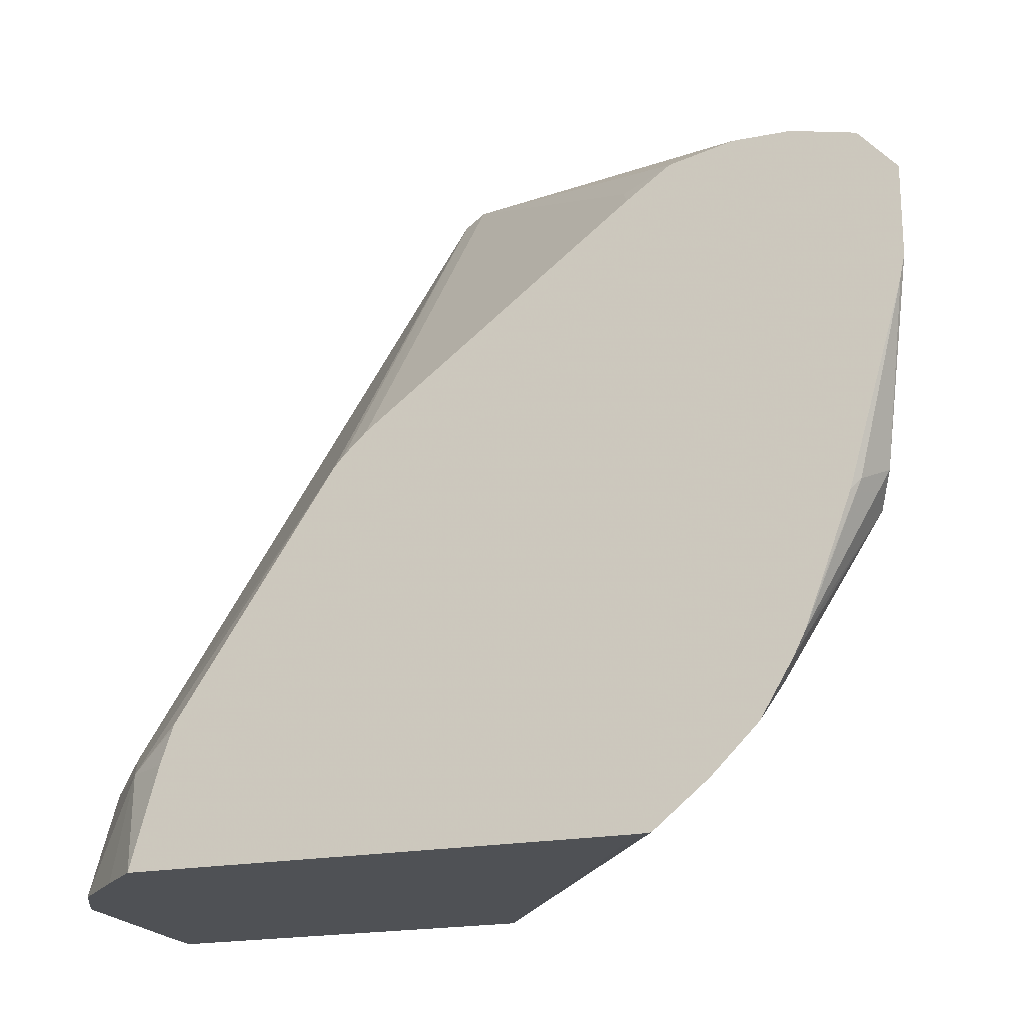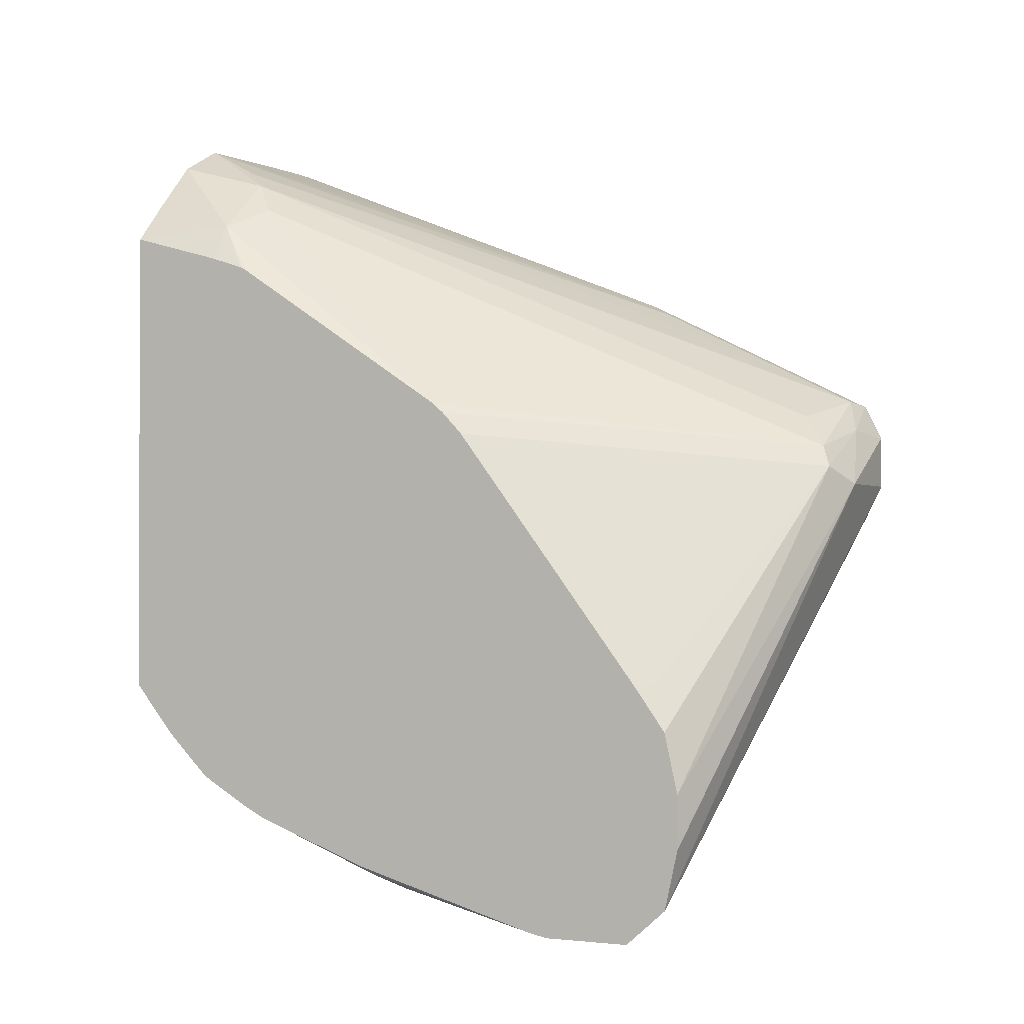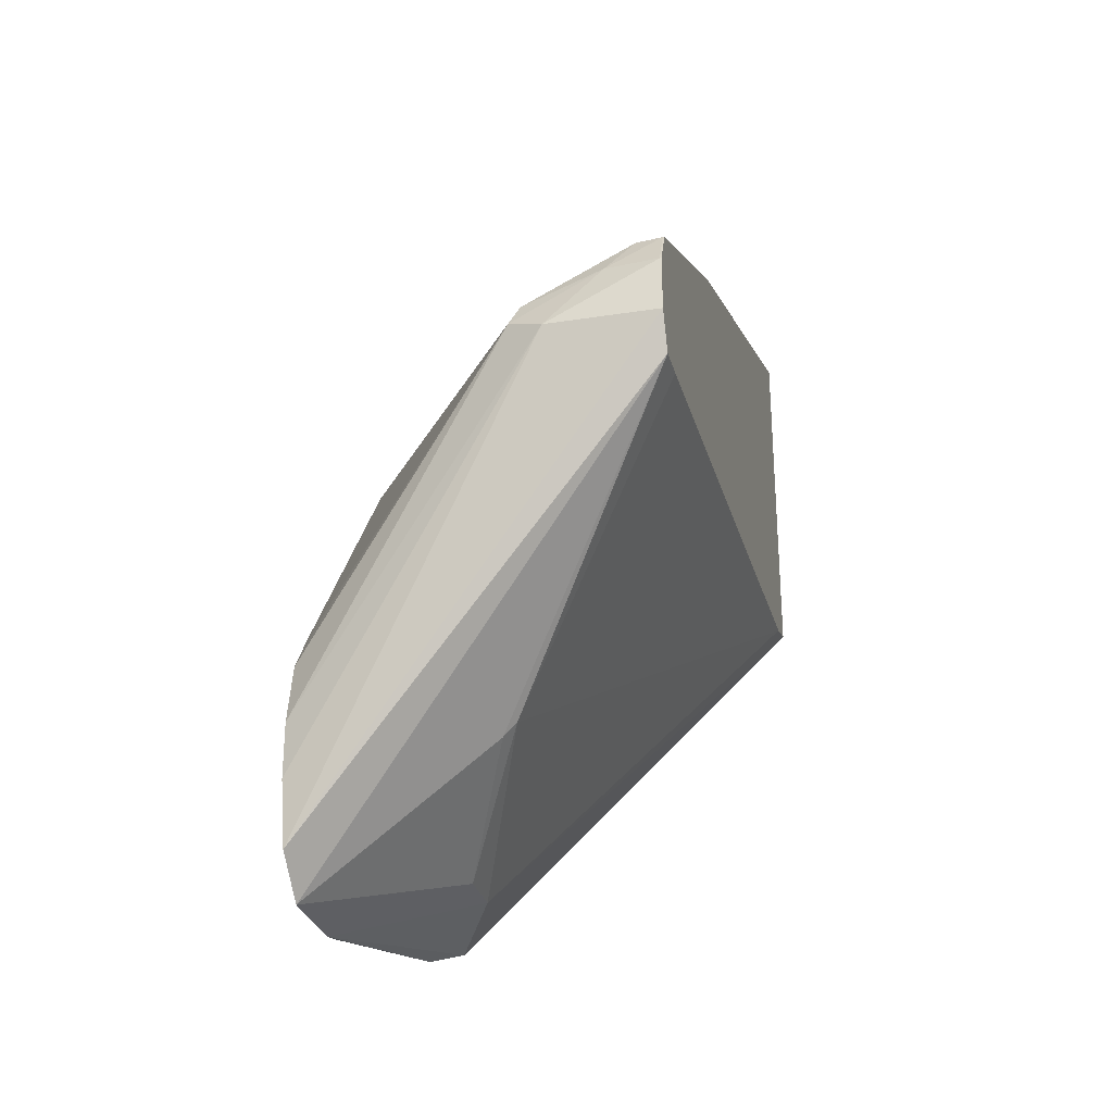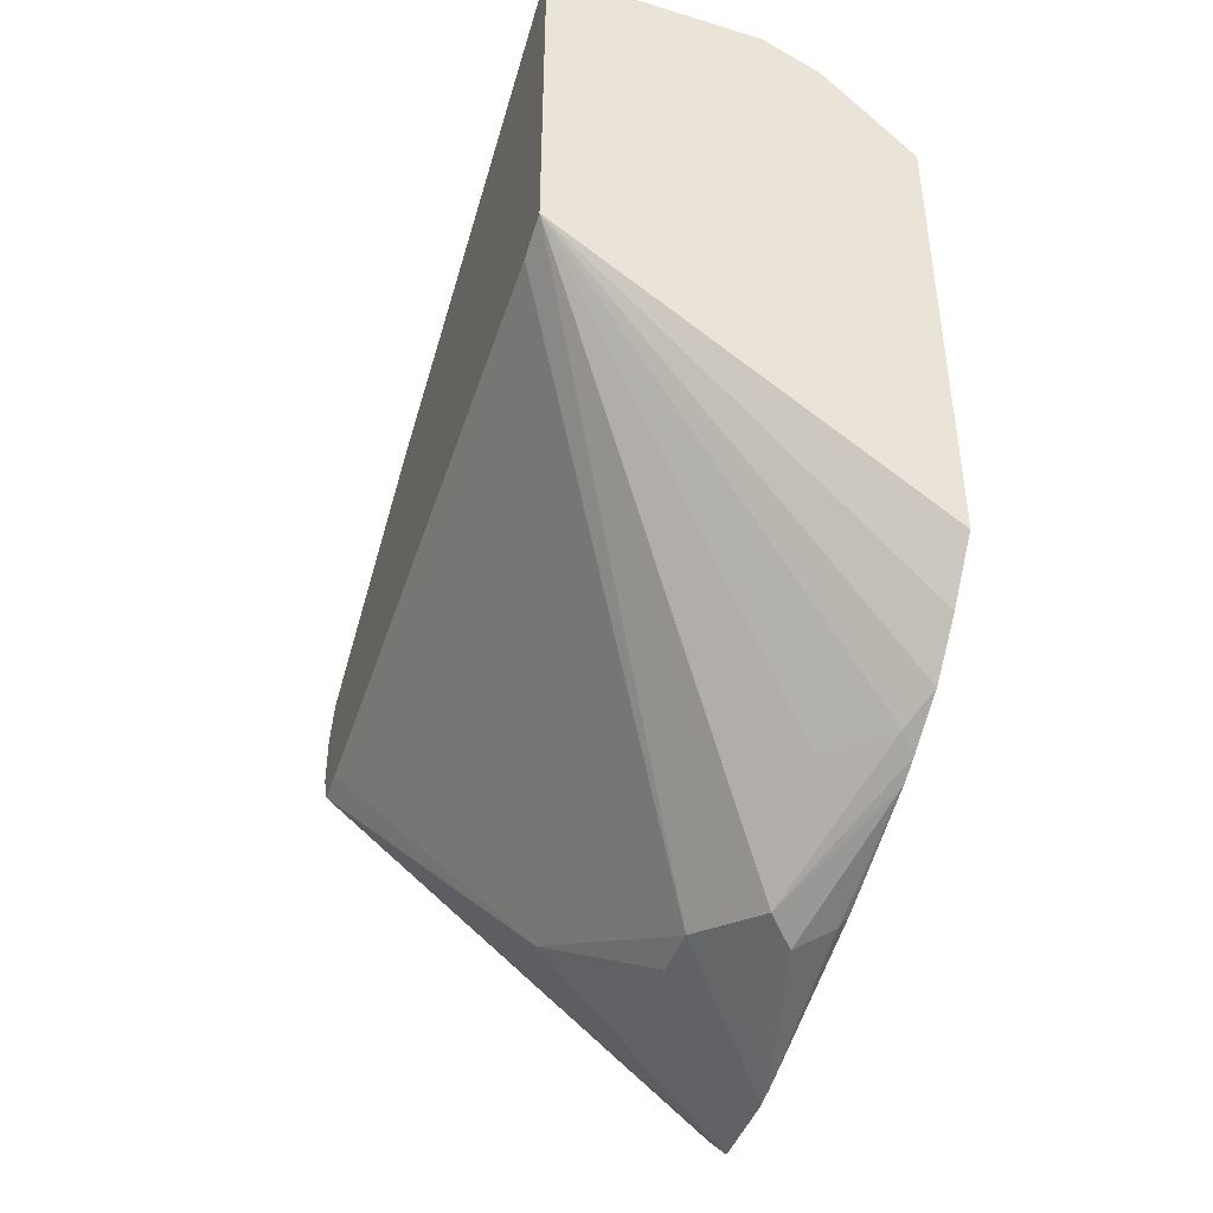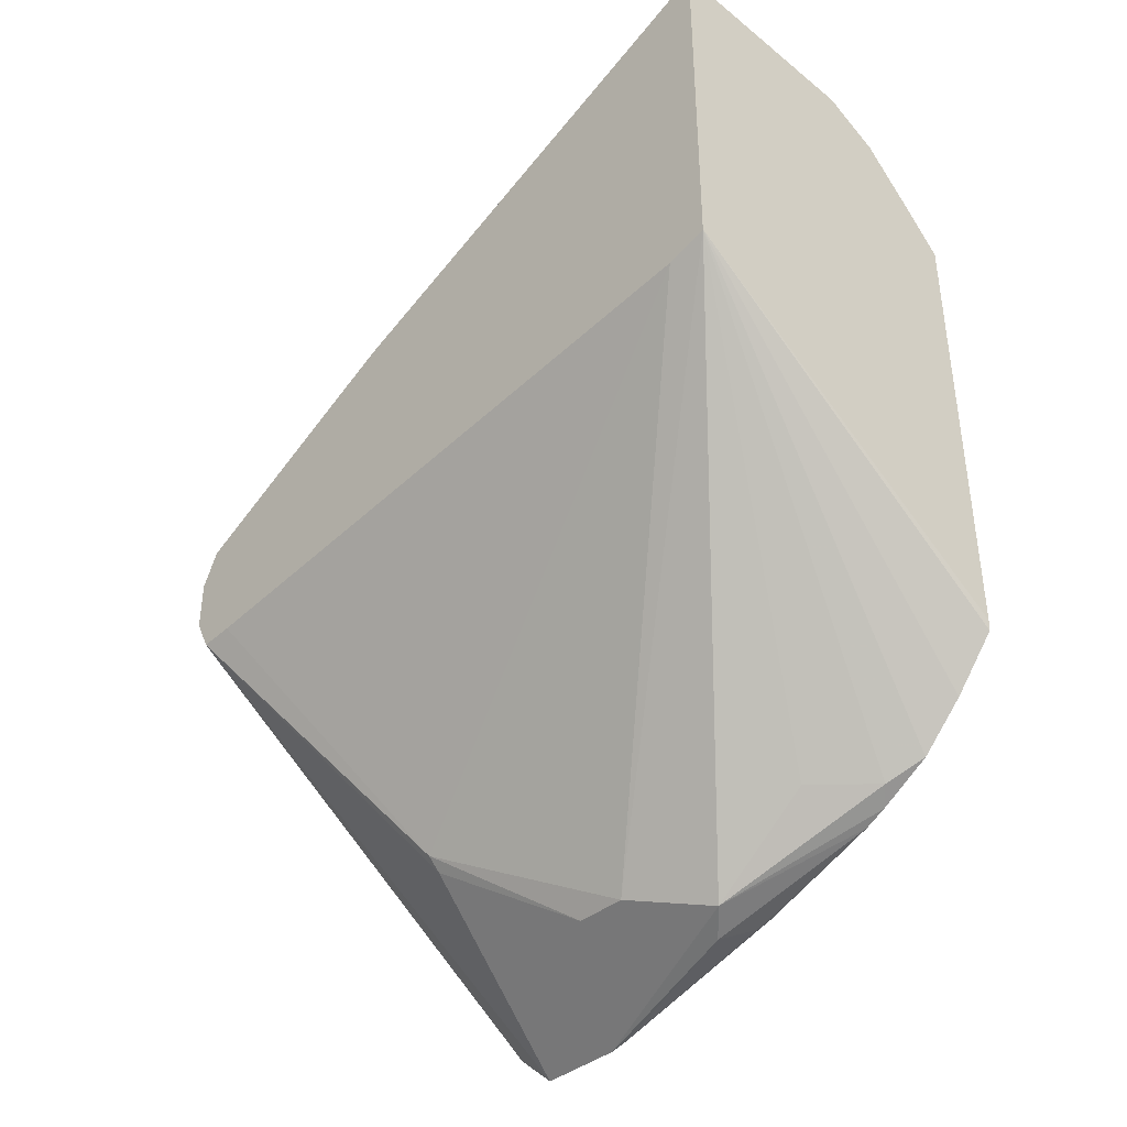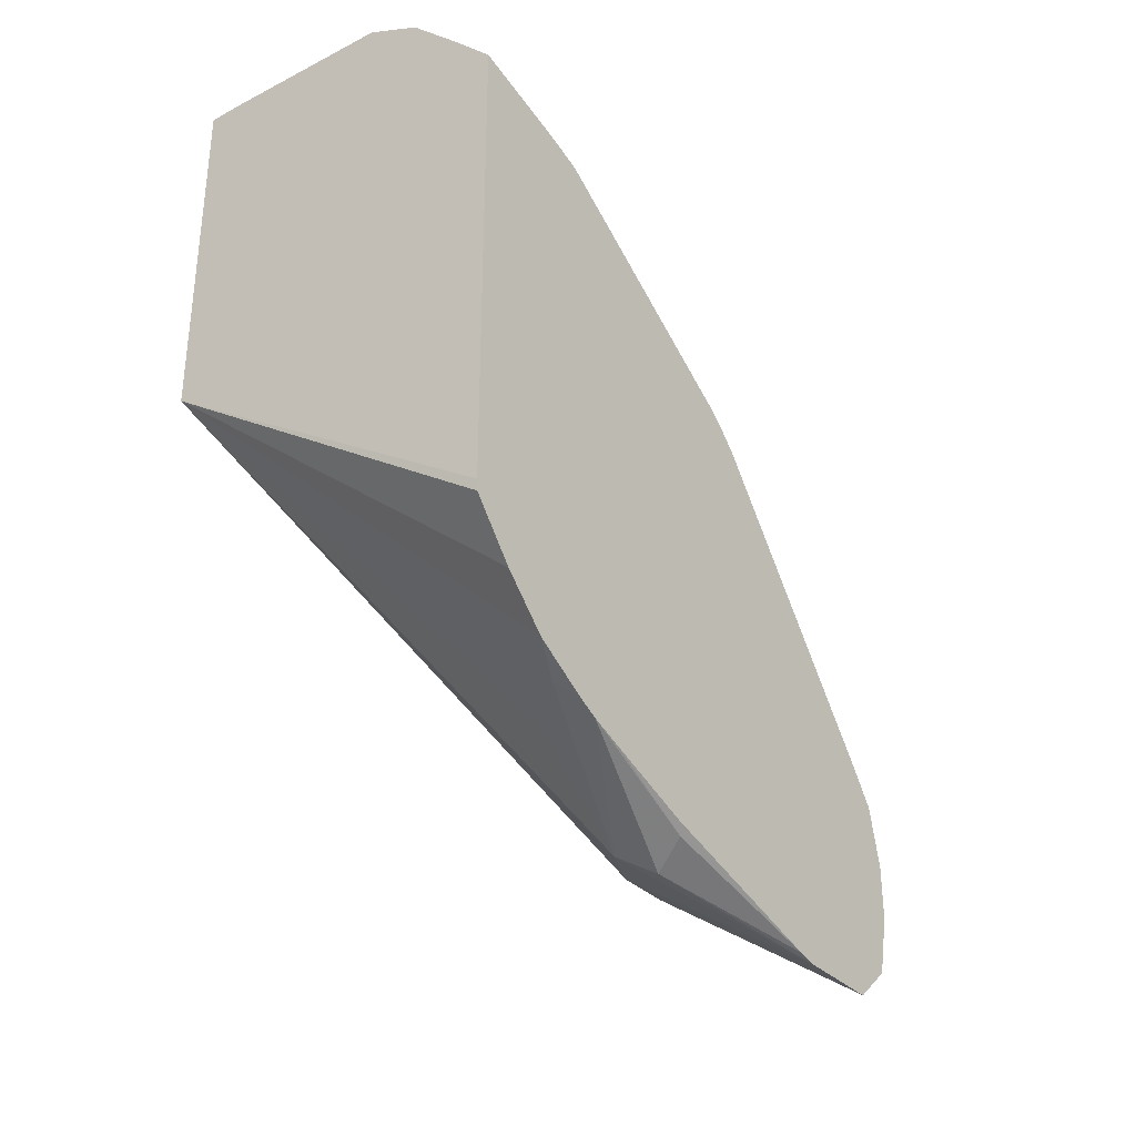
<metadata>
{"format":"obj","ext":"obj","renderer":"f3d","projection":"perspective","resolution":1024,"background":"white","views":[{"elev":-19.8,"azim":110.3,"up":"+Y"},{"elev":-1.2,"azim":114.9,"up":"+Z"},{"elev":-28.5,"azim":-166.7,"up":"+Z"},{"elev":-43.4,"azim":-18.5,"up":"+Z"},{"elev":-39.0,"azim":-43.9,"up":"+Z"},{"elev":-33.3,"azim":36.6,"up":"+Z"}]}
</metadata>
<code>
v 0.119 0.4363 -0.05952
v 0.1322 0.4297 -0.05292
v 0.2141 0.3967 -0.1744
v 0.2141 0.3967 -0.1942
v 0.2141 0.3917 -0.2165
v 0.07876 0.4363 -0.05952
v 0.07934 0.4363 -0.03968
v 0.09917 0.4314 -0.03721
v 0.2082 0.3867 -0.1339
v 0.2141 0.3917 -0.1521
v 0.1289 0.4264 -0.04463
v 0.2141 0.3093 -0.04153
v 0.2141 0.3768 -0.2298
v 0.07876 0.4297 -0.07269
v 0.07876 0.4363 -0.03968
v 0.07934 0.4297 -0.02645
v 0.08925 0.4264 -0.02482
v 0.1091 0.4264 -0.03471
v 0.2141 0.3809 -0.1368
v 0.119 0.4165 -0.03224
v 0.1785 0.1983 0.06692
v 0.1884 0.2083 0.05453
v 0.2141 0.2975 -0.0297
v 0.2141 0.3016 -0.03327
v 0.2141 0.3447 -0.2298
v 0.1719 0.3173 -0.2049
v 0.1487 0.3669 -0.1735
v 0.07876 0.4164 -0.07194
v 0.1438 0.3669 -0.1686
v 0.07876 0.4297 -0.02645
v 0.07934 0.39 -0.006611
v 0.09917 0.3967 -0.0124
v 0.08925 0.3471 0.01485
v 0.1686 0.1884 0.07436
v 0.1587 0.1625 0.08732
v 0.1772 0.1625 0.07803
v 0.1798 0.1625 0.07674
v 0.2049 0.1983 0.04627
v 0.1983 0.2132 0.04214
v 0.2141 0.2132 0.02637
v 0.2141 0.3372 -0.2282
v 0.1983 0.2777 -0.2182
v 0.1884 0.2678 -0.2132
v 0.1719 0.2975 -0.2049
v 0.07876 0.1779 -0.04988
v 0.07876 0.39 -0.006611
v 0.07934 0.3372 0.01983
v 0.09917 0.357 0.007437
v 0.09917 0.238 0.05947
v 0.09443 0.1625 0.08967
v 0.1996 0.1625 0.05691
v 0.2141 0.1625 0.04182
v 0.2141 0.1983 0.03178
v 0.2141 0.2112 0.0274
v 0.2141 0.2736 -0.2103
v 0.2115 0.2711 -0.2115
v 0.2141 0.2223 -0.1919
v 0.2141 0.2141 -0.1878
v 0.2082 0.2083 -0.1834
v 0.1884 0.2281 -0.1834
v 0.07876 0.1625 -0.0455
v 0.07876 0.3372 0.01983
v 0.07876 0.3368 0.02002
v 0.07876 0.1625 0.08982
v 0.2141 0.1625 -0.1366
v 0.2141 0.267 -0.2084
v 0.2141 0.2339 -0.1963
v 0.2141 0.1949 -0.1764
v 0.2141 0.1785 -0.1601
v 0.2141 0.1628 -0.1409
f 31 46 62
f 26 44 29
f 26 29 27
f 28 29 45
f 29 44 45
f 31 62 47
f 35 50 64
f 32 48 34
f 33 47 35
f 33 35 34
f 33 34 48
f 35 49 50
f 17 32 21
f 31 47 33
f 25 43 44
f 21 32 34
f 25 41 42
f 23 38 40
f 23 39 38
f 22 39 23
f 22 38 39
f 21 38 22
f 21 37 38
f 21 36 37
f 21 35 36
f 21 34 35
f 17 48 32
f 17 20 18
f 17 21 20
f 35 64 61
f 25 42 43
f 35 61 65
f 43 59 60
f 35 52 51
f 16 33 17
f 61 70 65
f 61 69 70
f 61 68 69
f 59 61 60
f 59 68 61
f 58 68 59
f 56 67 57
f 56 66 67
f 55 66 56
f 49 63 64
f 49 64 50
f 47 63 49
f 47 62 63
f 44 61 45
f 43 61 44
f 43 60 61
f 35 51 37
f 35 37 36
f 35 47 49
f 37 51 38
f 38 52 53
f 38 53 54
f 35 65 52
f 38 54 40
f 41 55 56
f 41 56 42
f 42 56 57
f 42 57 43
f 43 57 58
f 43 58 59
f 38 51 52
f 16 31 33
f 17 33 48
f 16 30 46
f 3 41 25
f 3 55 41
f 3 66 55
f 3 67 66
f 3 57 67
f 3 58 57
f 3 68 58
f 3 69 68
f 3 70 69
f 3 65 70
f 3 52 65
f 3 53 52
f 3 54 53
f 3 40 54
f 3 23 40
f 3 24 23
f 3 12 24
f 1 2 3
f 1 3 4
f 1 4 5
f 1 5 6
f 1 6 15
f 1 15 7
f 3 25 13
f 1 7 8
f 2 9 10
f 2 10 3
f 2 11 12
f 2 12 9
f 3 10 19
f 3 19 12
f 1 8 2
f 3 13 5
f 2 8 11
f 5 13 14
f 3 5 4
f 14 29 28
f 14 27 29
f 13 27 14
f 13 26 27
f 16 46 31
f 13 25 44
f 11 24 12
f 11 23 24
f 11 22 23
f 11 21 22
f 11 20 21
f 11 18 20
f 9 12 19
f 9 19 10
f 13 44 26
f 8 17 18
f 5 14 6
f 8 18 11
f 6 14 28
f 6 28 45
f 6 45 61
f 6 64 63
f 6 63 62
f 6 61 64
f 6 46 30
f 6 30 15
f 8 16 17
f 7 15 30
f 7 30 16
f 6 62 46
f 7 16 8

</code>
